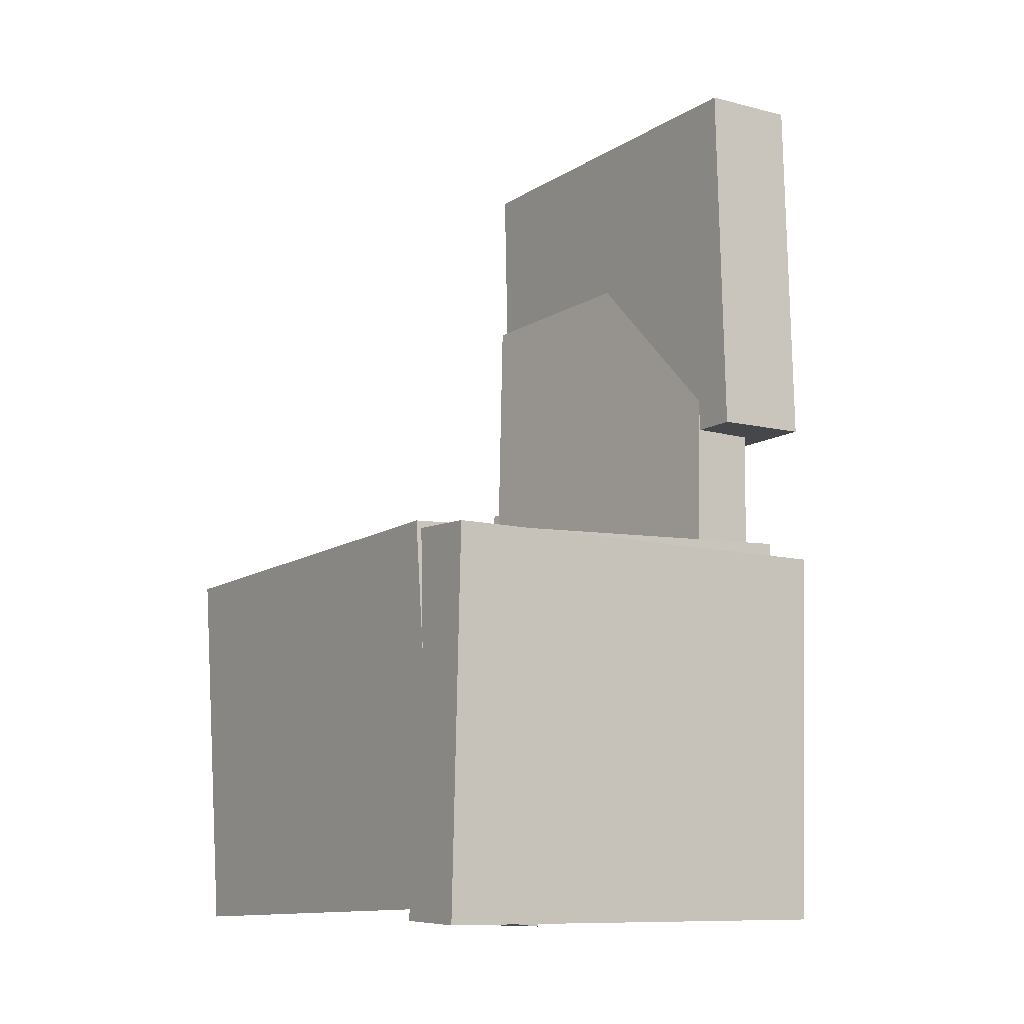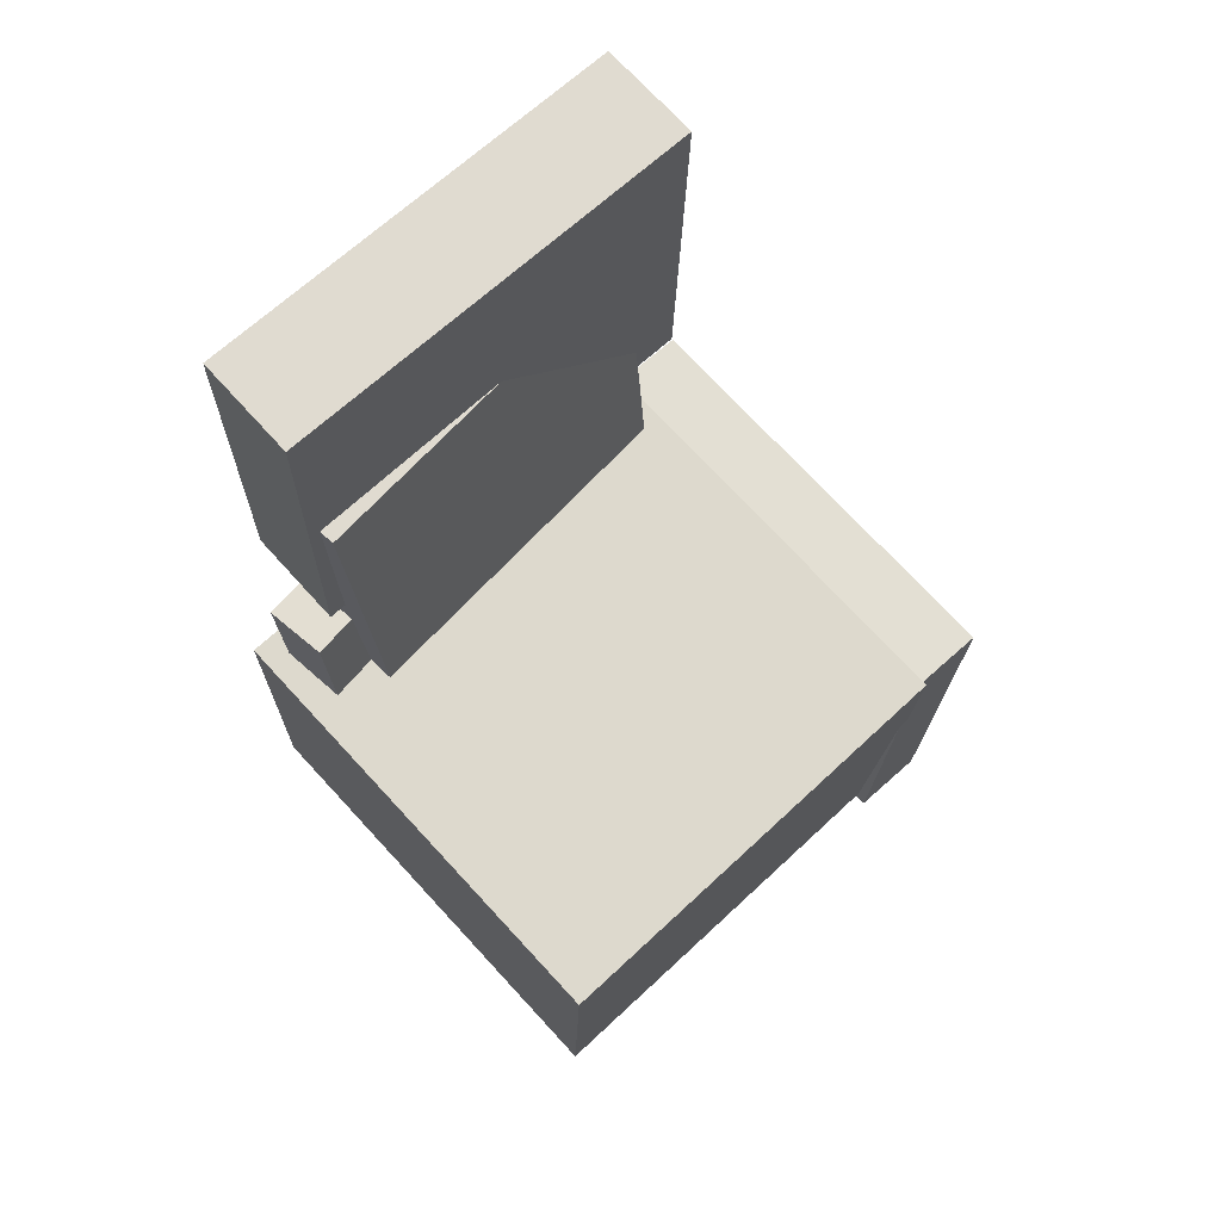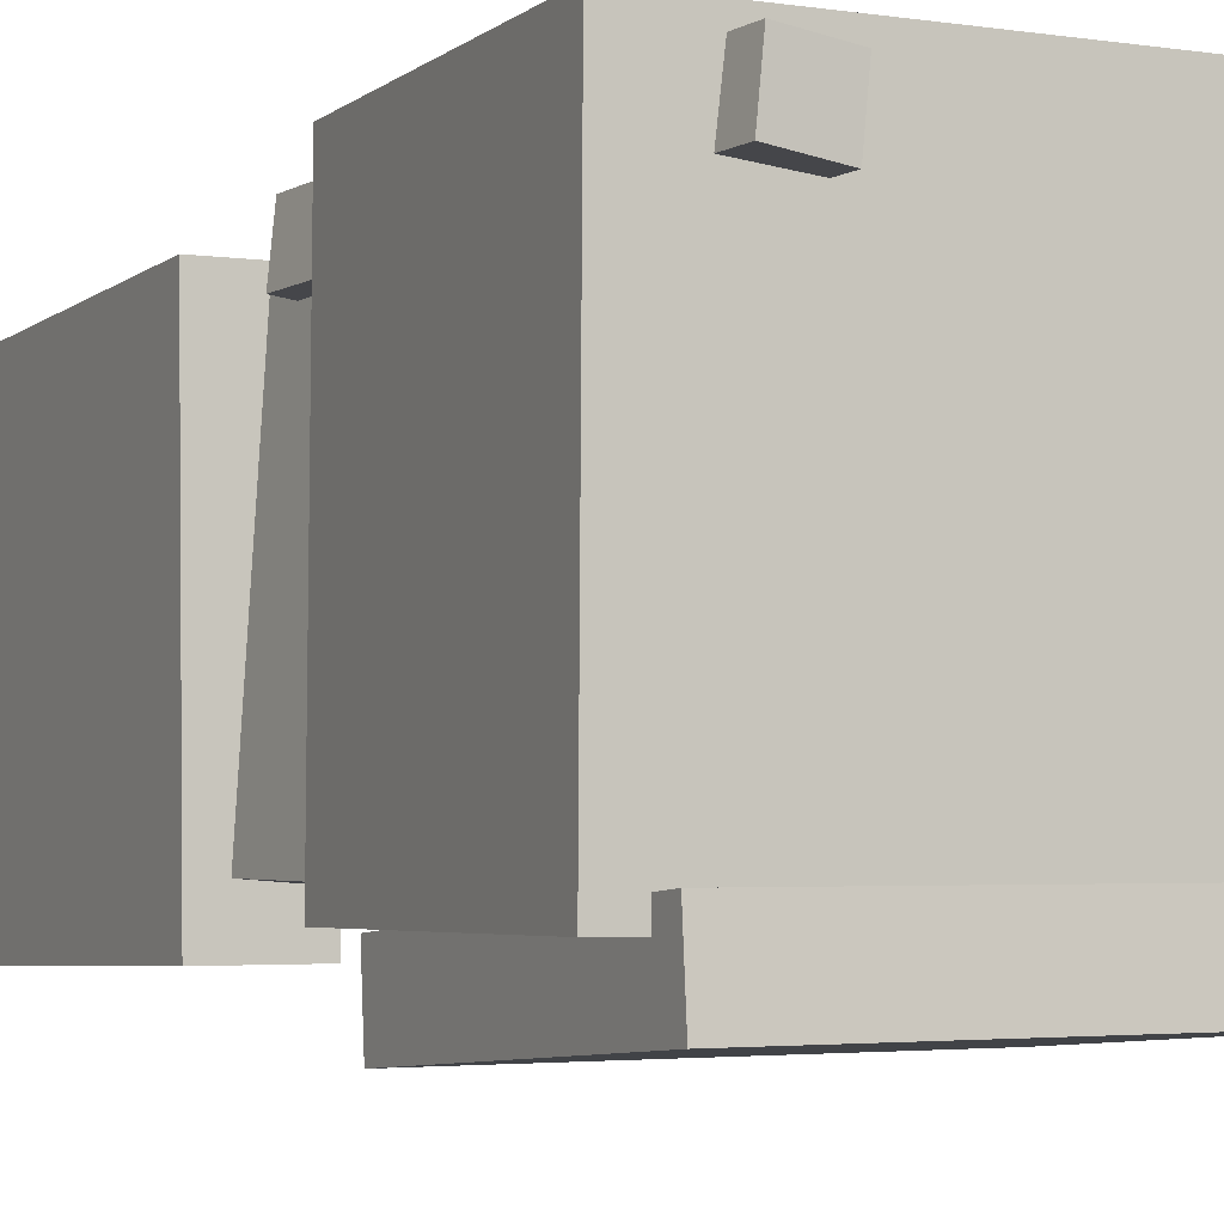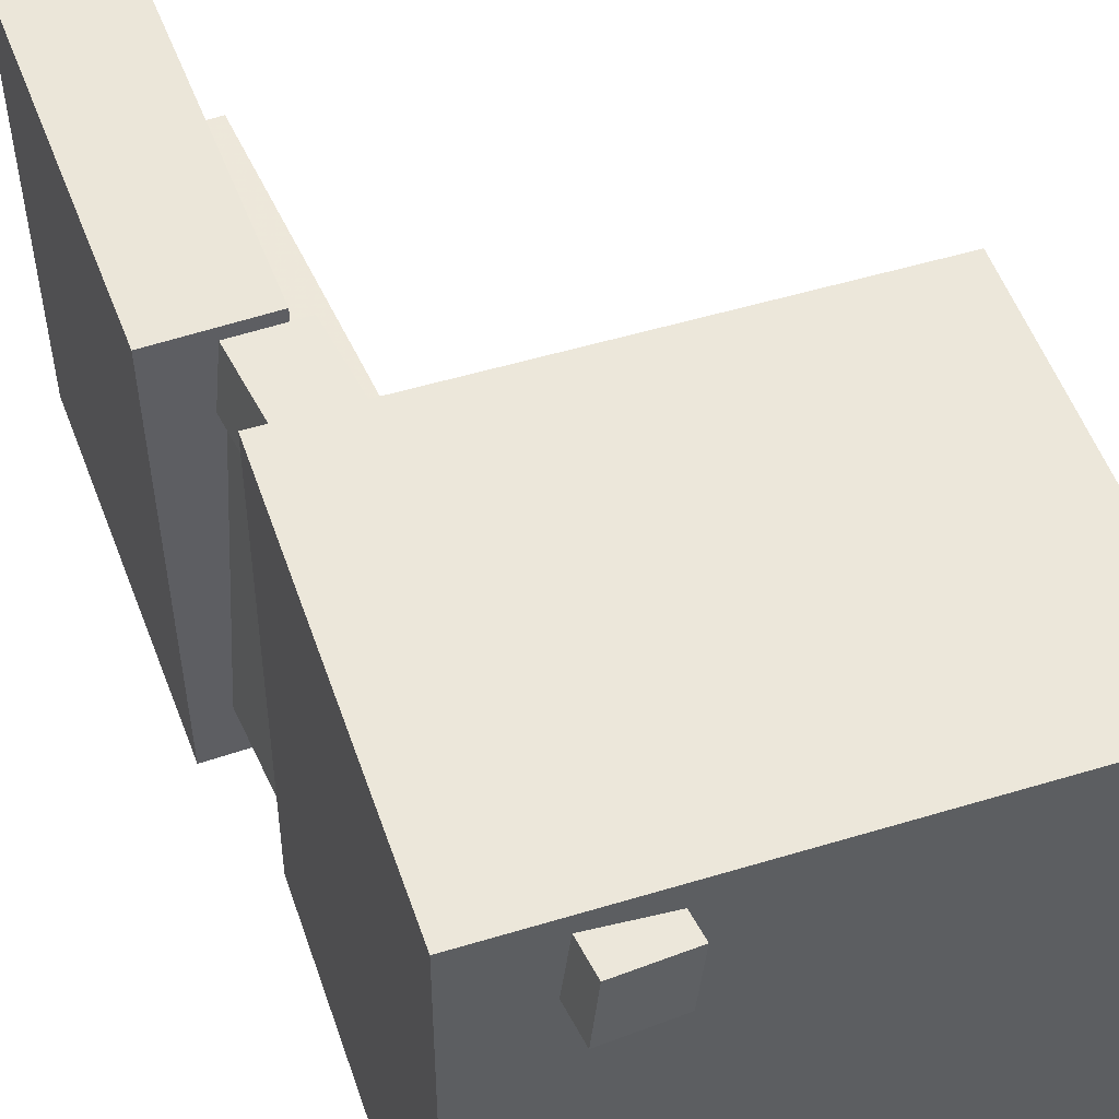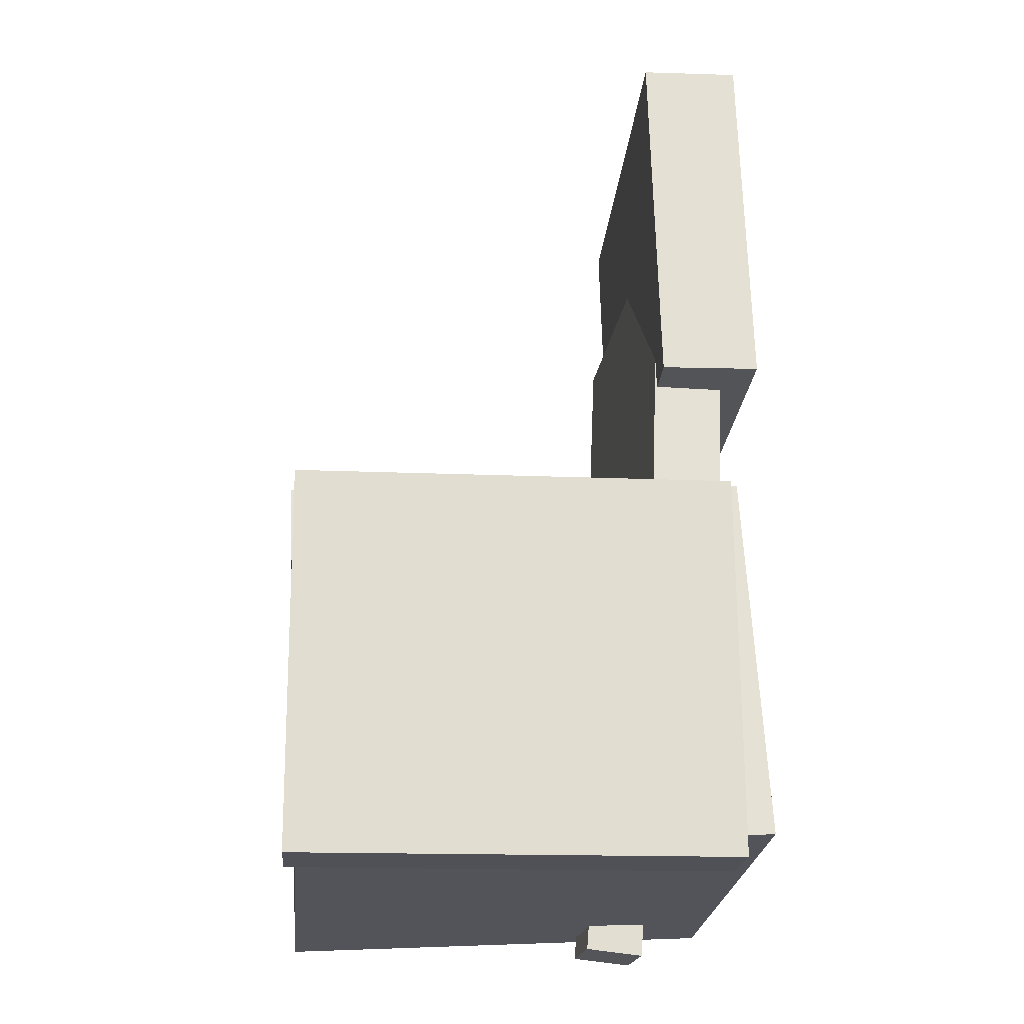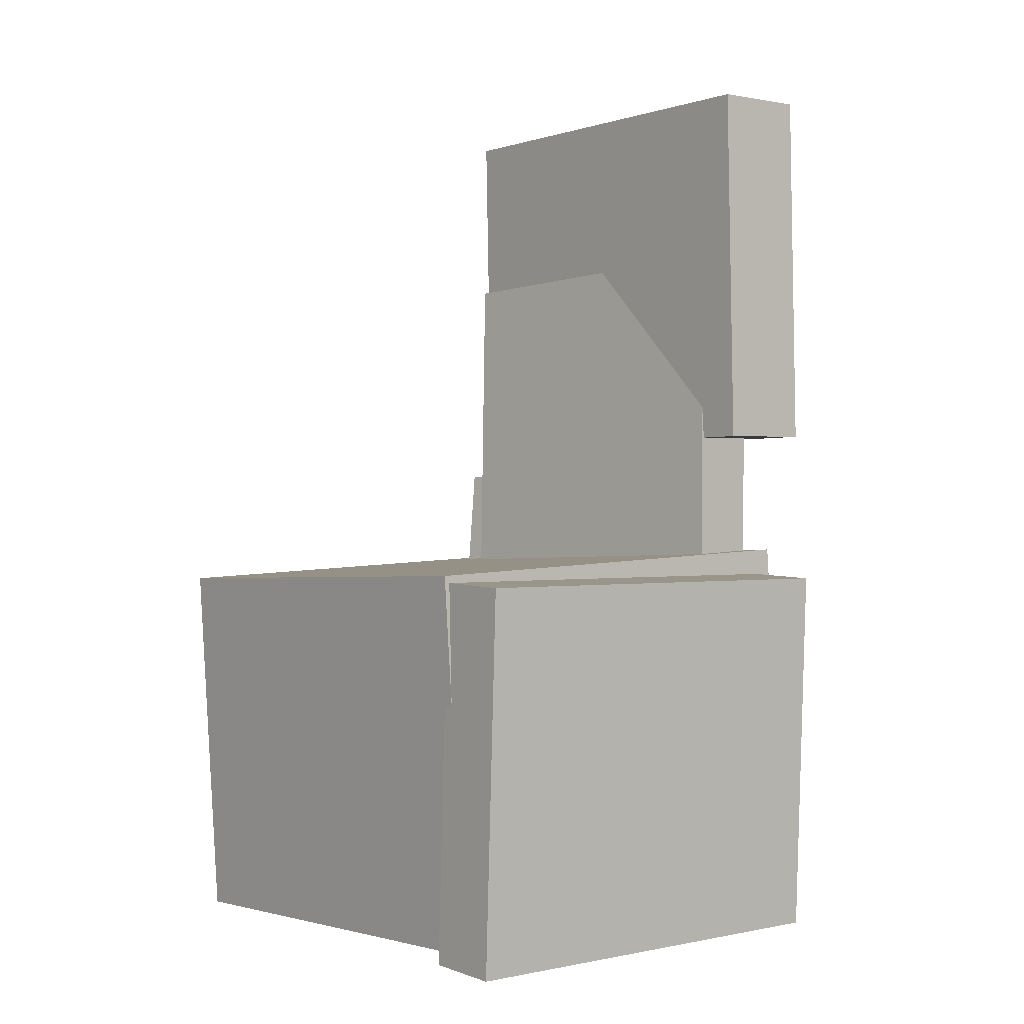
<metadata>
{"format":"obj","ext":"obj","renderer":"f3d","projection":"perspective","resolution":1024,"background":"white","views":[{"elev":-11.3,"azim":145.0,"up":"+Y"},{"elev":69.3,"azim":47.0,"up":"+Y"},{"elev":-5.1,"azim":-27.8,"up":"+Z"},{"elev":50.0,"azim":-21.6,"up":"+Z"},{"elev":-23.5,"azim":174.2,"up":"+Y"},{"elev":-0.9,"azim":139.7,"up":"+Y"}]}
</metadata>
<code>
v -0.143 0.03869 0.169
v -0.1474 0.03835 0.1266
v -0.1133 -0.3153 0.1687
v -0.1177 -0.3156 0.1263
v -0.09888 0.04239 0.1644
v -0.1033 0.04205 0.1219
v -0.0692 -0.3116 0.1641
v -0.07366 -0.3119 0.1216
f 1.0 7.0 5.0
f 1.0 3.0 7.0
f 1.0 4.0 3.0
f 1.0 2.0 4.0
f 3.0 8.0 7.0
f 3.0 4.0 8.0
f 5.0 7.0 8.0
f 5.0 8.0 6.0
f 1.0 5.0 6.0
f 1.0 6.0 2.0
f 2.0 6.0 8.0
f 2.0 8.0 4.0
v -0.1063 -0.1218 -0.09222
v -0.0987 -0.1242 0.1652
v -0.1049 -0.06039 -0.09169
v -0.09726 -0.06277 0.1657
v 0.1143 -0.1269 -0.09877
v 0.1219 -0.1293 0.1587
v 0.1157 -0.06551 -0.09825
v 0.1233 -0.06789 0.1592
f 9.0 15.0 13.0
f 9.0 11.0 15.0
f 9.0 12.0 11.0
f 9.0 10.0 12.0
f 11.0 16.0 15.0
f 11.0 12.0 16.0
f 13.0 15.0 16.0
f 13.0 16.0 14.0
f 9.0 13.0 14.0
f 9.0 14.0 10.0
f 10.0 14.0 16.0
f 10.0 16.0 12.0
v -0.1555 0.2079 -0.1096
v -0.1396 0.1999 0.1413
v -0.1052 0.2104 -0.1127
v -0.0893 0.2023 0.1382
v -0.1423 -0.07267 -0.1195
v -0.1264 -0.08072 0.1315
v -0.09203 -0.07019 -0.1226
v -0.0761 -0.07824 0.1284
f 17.0 23.0 21.0
f 17.0 19.0 23.0
f 17.0 20.0 19.0
f 17.0 18.0 20.0
f 19.0 24.0 23.0
f 19.0 20.0 24.0
f 21.0 23.0 24.0
f 21.0 24.0 22.0
f 17.0 21.0 22.0
f 17.0 22.0 18.0
f 18.0 22.0 24.0
f 18.0 24.0 20.0
v 0.1574 -0.3014 -0.1392
v -0.168 -0.2837 -0.1399
v 0.1716 -0.03931 -0.1344
v -0.1538 -0.02167 -0.1352
v 0.1564 -0.3071 0.1813
v -0.1691 -0.2895 0.1806
v 0.1706 -0.04507 0.1861
v -0.1549 -0.02743 0.1853
f 25.0 31.0 29.0
f 25.0 27.0 31.0
f 25.0 28.0 27.0
f 25.0 26.0 28.0
f 27.0 32.0 31.0
f 27.0 28.0 32.0
f 29.0 31.0 32.0
f 29.0 32.0 30.0
f 25.0 29.0 30.0
f 25.0 30.0 26.0
f 26.0 30.0 32.0
f 26.0 32.0 28.0
v -0.09313 0.3292 -0.1506
v -0.1635 0.3309 -0.1516
v -0.09736 0.3301 0.1463
v -0.1677 0.3318 0.1453
v -0.09967 0.06586 -0.1499
v -0.17 0.0676 -0.1509
v -0.1039 0.06673 0.147
v -0.1743 0.06848 0.146
f 33.0 39.0 37.0
f 33.0 35.0 39.0
f 33.0 36.0 35.0
f 33.0 34.0 36.0
f 35.0 40.0 39.0
f 35.0 36.0 40.0
f 37.0 39.0 40.0
f 37.0 40.0 38.0
f 33.0 37.0 38.0
f 33.0 38.0 34.0
f 34.0 38.0 40.0
f 34.0 40.0 36.0
v -0.1413 -0.3063 -0.1238
v -0.1383 -0.04085 -0.1376
v -0.1405 -0.309 -0.1763
v -0.1375 -0.0436 -0.1902
v 0.1646 -0.3095 -0.119
v 0.1676 -0.04409 -0.1328
v 0.1654 -0.3123 -0.1716
v 0.1684 -0.04685 -0.1854
f 41.0 47.0 45.0
f 41.0 43.0 47.0
f 41.0 44.0 43.0
f 41.0 42.0 44.0
f 43.0 48.0 47.0
f 43.0 44.0 48.0
f 45.0 47.0 48.0
f 45.0 48.0 46.0
f 41.0 45.0 46.0
f 41.0 46.0 42.0
f 42.0 46.0 48.0
f 42.0 48.0 44.0

</code>
